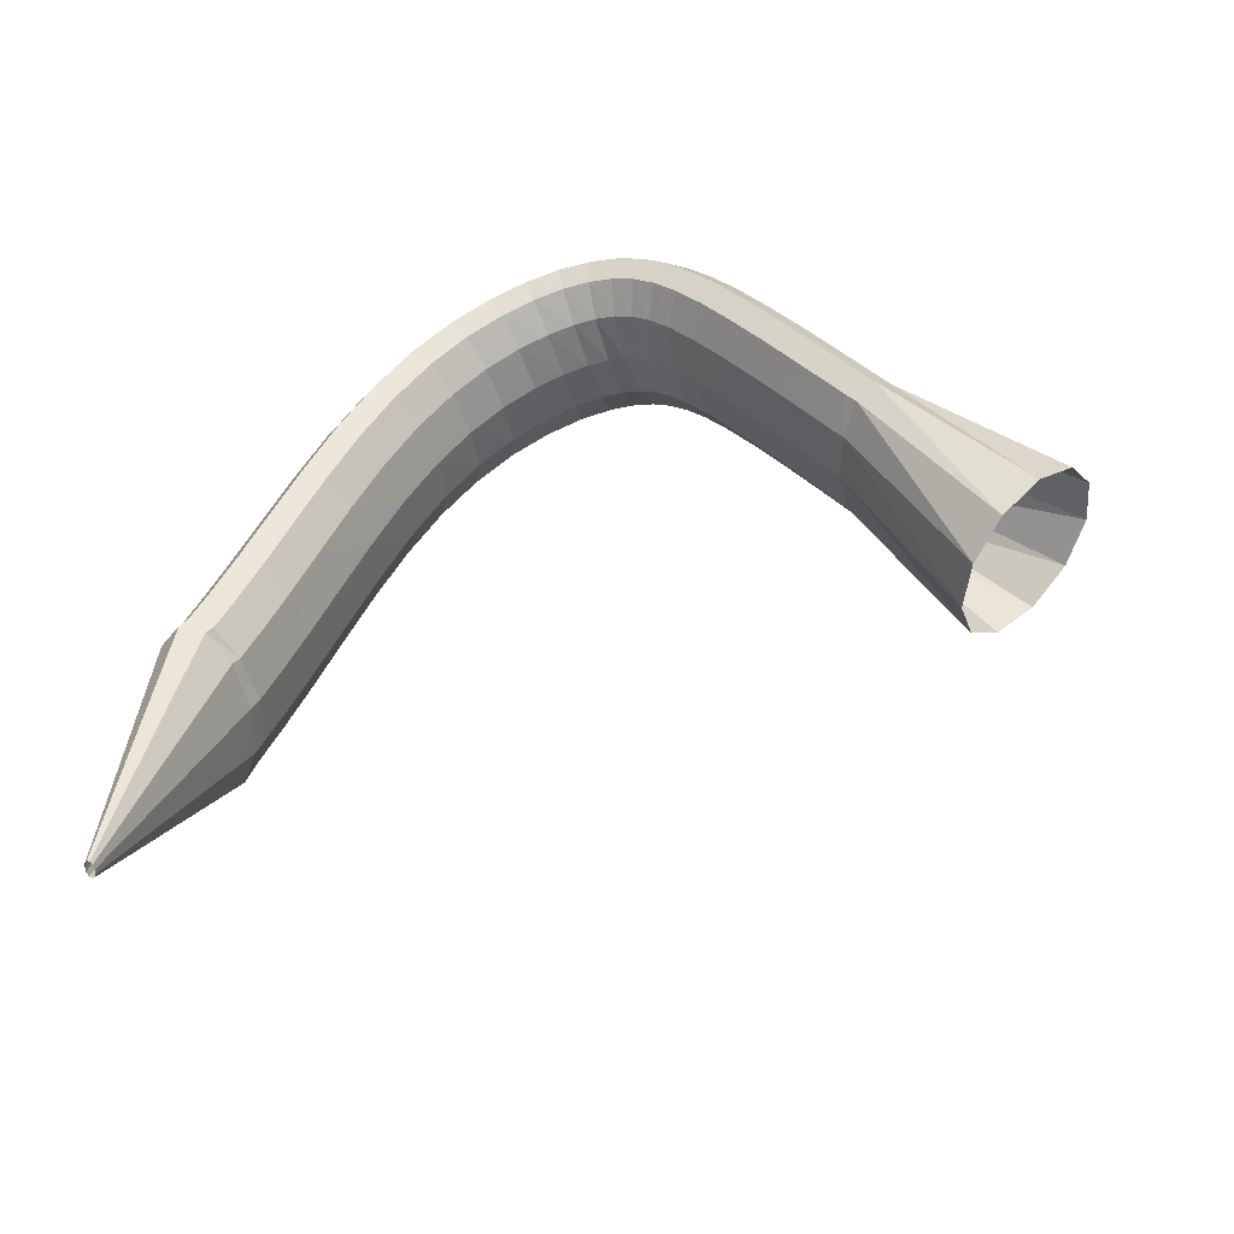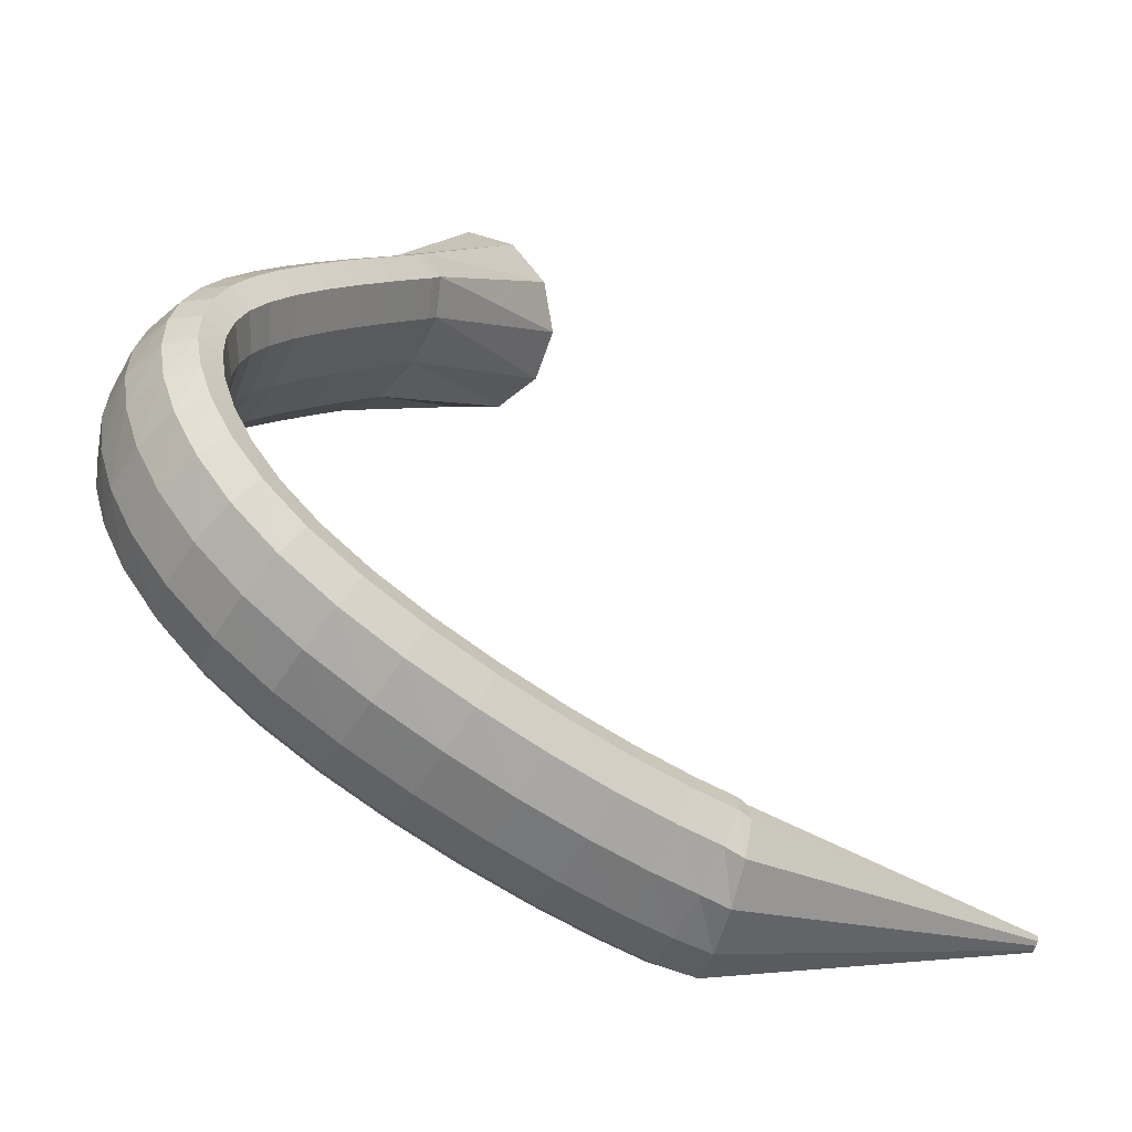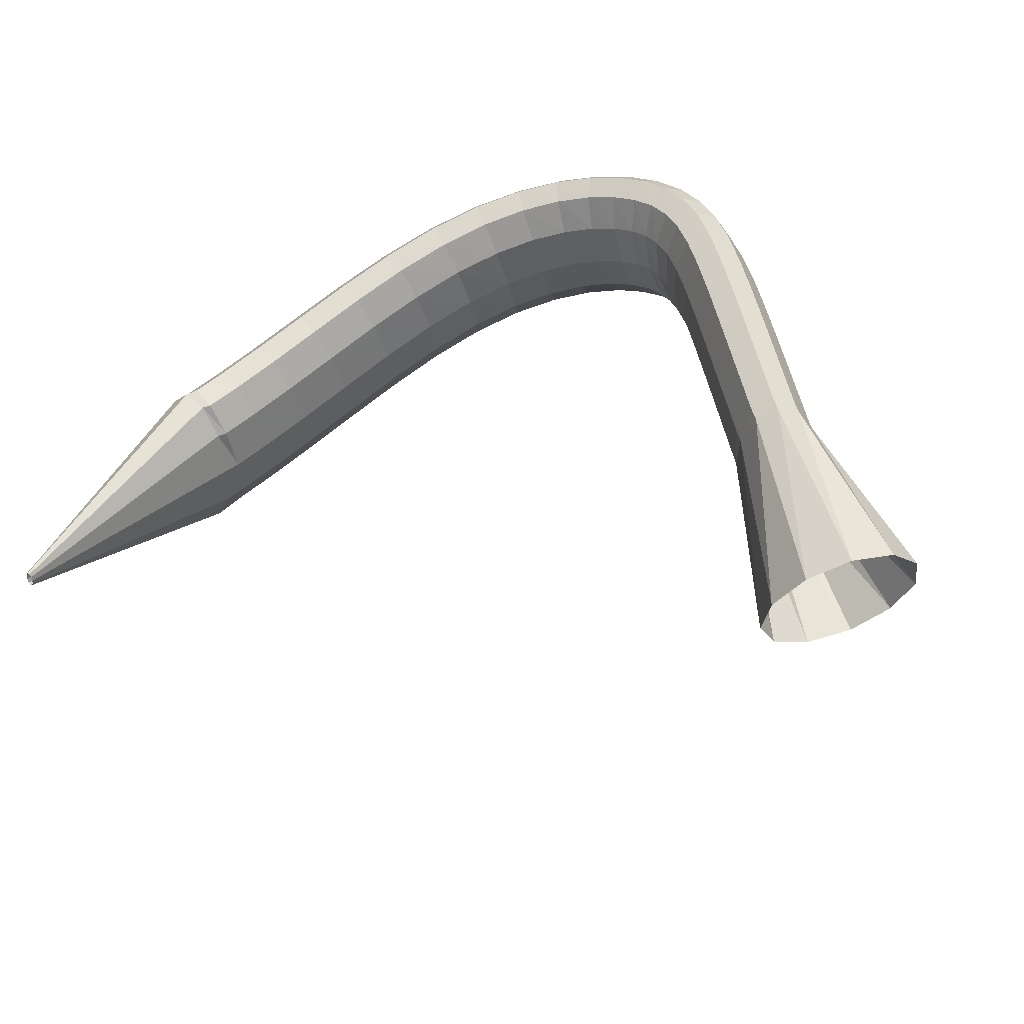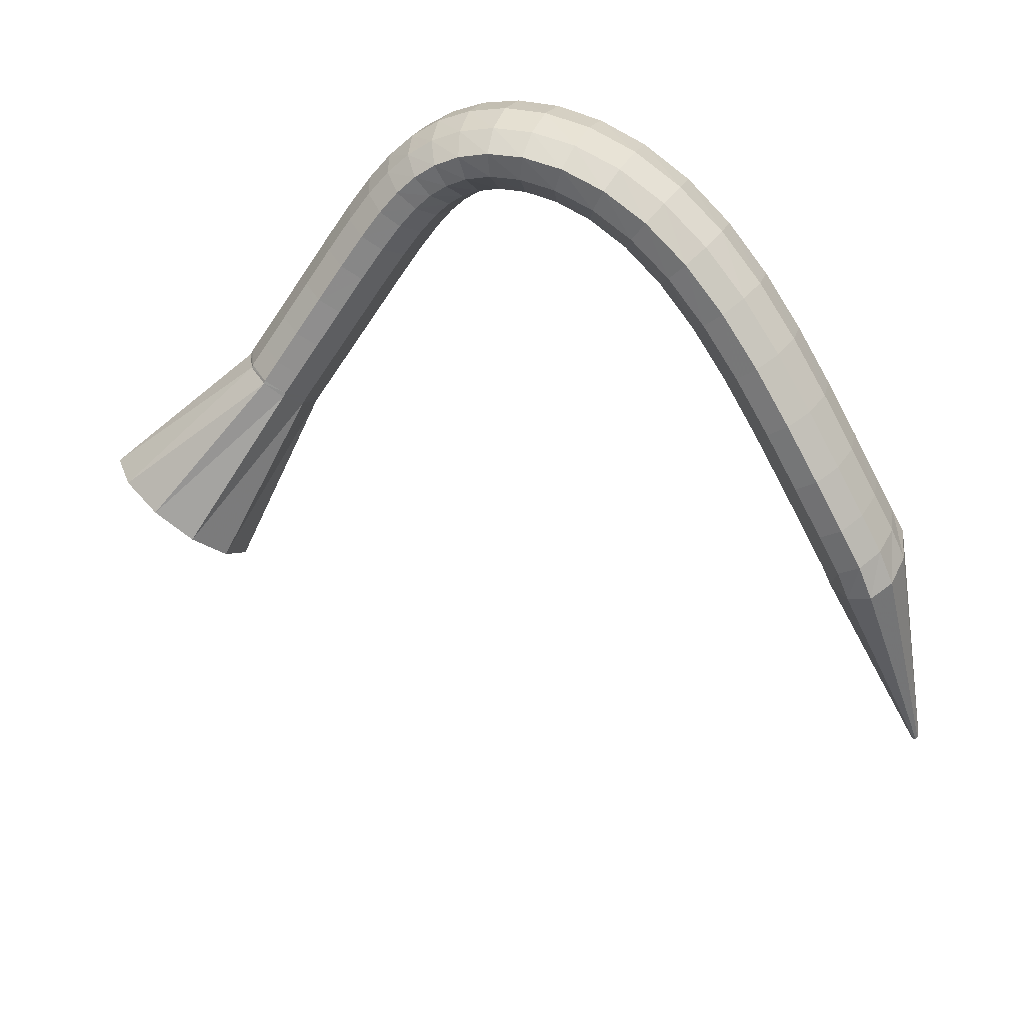
<metadata>
{"format":"obj","ext":"obj","renderer":"f3d","projection":"perspective","resolution":1024,"background":"white","views":[{"elev":42.6,"azim":-71.8,"up":"+Y"},{"elev":-66.5,"azim":154.2,"up":"+Z"},{"elev":58.9,"azim":-46.0,"up":"+Y"},{"elev":-70.8,"azim":112.7,"up":"+Y"}]}
</metadata>
<code>
g tube1
v 131.9 171.4 102
v 131.8 171.1 102
v 131.8 170.9 102
v 131.8 170.9 101.8
v 131.8 170.9 101.7
v 131.8 171.1 101.6
v 131.9 171.4 101.5
v 131.9 171.7 101.5
v 132 171.8 101.6
v 132 171.8 101.8
v 132 171.6 101.9
v 131.9 171.4 102
v 146.6 168.5 103.1
v 146.1 165.9 103.3
v 145.6 163.9 102.7
v 145.4 163.2 101.4
v 145.5 164.1 99.88
v 145.8 166.2 98.62
v 146.4 168.9 97.99
v 146.9 171.3 98.2
v 147.3 172.7 99.19
v 147.3 172.6 100.6
v 147.1 171 102.1
v 146.6 168.5 103.1
v 147.5 168.4 103.2
v 147.4 165.7 103.3
v 147.4 163.7 102.6
v 147.5 163 101.4
v 147.7 163.9 99.88
v 147.8 166.1 98.67
v 147.9 168.9 98.13
v 147.9 171.3 98.42
v 147.9 172.7 99.45
v 147.7 172.6 100.9
v 147.6 171 102.3
v 147.5 168.4 103.2
v 149.8 168.4 103.4
v 149.9 165.7 103.5
v 150 163.7 102.9
v 150.1 163 101.6
v 150.2 163.9 100.1
v 150.3 166.1 98.89
v 150.3 168.9 98.34
v 150.2 171.3 98.62
v 150.1 172.7 99.64
v 149.9 172.6 101.1
v 149.8 171 102.5
v 149.8 168.4 103.4
v 152.9 168.6 103.7
v 153.1 165.8 103.8
v 153.3 163.8 103.2
v 153.4 163.2 101.9
v 153.5 164.1 100.4
v 153.5 166.2 99.18
v 153.4 169 98.62
v 153.2 171.5 98.89
v 153 172.8 99.91
v 152.9 172.7 101.3
v 152.8 171.1 102.8
v 152.9 168.6 103.7
v 156.4 168.8 104
v 156.6 166.1 104.2
v 156.9 164.1 103.5
v 157.1 163.5 102.2
v 157.2 164.4 100.8
v 157.1 166.5 99.53
v 156.9 169.3 98.96
v 156.6 171.7 99.23
v 156.4 173.1 100.2
v 156.2 173 101.7
v 156.2 171.4 103.1
v 156.4 168.8 104
v 159.9 169.3 104.5
v 160.2 166.6 104.6
v 160.6 164.6 104
v 160.9 163.9 102.7
v 161 164.8 101.2
v 160.9 167 100
v 160.6 169.7 99.42
v 160.2 172.2 99.67
v 159.9 173.6 100.7
v 159.7 173.4 102.1
v 159.7 171.8 103.5
v 159.9 169.3 104.5
v 163.3 169.8 105
v 163.7 167.1 105.2
v 164.1 165.1 104.6
v 164.5 164.4 103.3
v 164.7 165.3 101.9
v 164.6 167.5 100.7
v 164.3 170.2 100.1
v 163.9 172.7 100.3
v 163.5 174.1 101.3
v 163.2 173.9 102.7
v 163.1 172.3 104.1
v 163.3 169.8 105
v 166.4 170.3 105.8
v 166.8 167.6 106.1
v 167.4 165.6 105.5
v 167.9 165 104.3
v 168.2 165.9 102.8
v 168.2 168.1 101.6
v 167.9 170.8 101
v 167.4 173.3 101.2
v 166.8 174.6 102.1
v 166.4 174.5 103.5
v 166.2 172.8 104.9
v 166.4 170.3 105.8
v 169 170.8 106.9
v 169.5 168.1 107.1
v 170.2 166.2 106.6
v 170.8 165.6 105.5
v 171.3 166.5 104.1
v 171.4 168.7 102.9
v 171.1 171.5 102.3
v 170.5 173.9 102.4
v 169.8 175.2 103.3
v 169.2 175 104.6
v 168.9 173.4 105.9
v 169 170.8 106.9
v 171.1 171.4 108.1
v 171.6 168.7 108.4
v 172.5 166.8 108
v 173.3 166.2 107
v 174 167.2 105.7
v 174.2 169.4 104.6
v 173.9 172.1 103.9
v 173.2 174.5 104
v 172.3 175.8 104.7
v 171.5 175.6 105.9
v 171 173.9 107.2
v 171.1 171.4 108.1
v 172.7 171.9 109.5
v 173.3 169.3 109.9
v 174.2 167.4 109.6
v 175.3 166.9 108.8
v 176.1 167.9 107.6
v 176.4 170.1 106.5
v 176.1 172.8 105.8
v 175.3 175.2 105.7
v 174.2 176.4 106.3
v 173.3 176.2 107.4
v 172.7 174.5 108.5
v 172.7 171.9 109.5
v 173.8 172.4 110.9
v 174.4 169.8 111.4
v 175.5 168 111.3
v 176.7 167.5 110.6
v 177.6 168.6 109.6
v 178 170.8 108.6
v 177.8 173.5 107.8
v 176.9 175.8 107.6
v 175.7 177 108
v 174.5 176.7 108.9
v 173.8 175 109.9
v 173.8 172.4 110.9
v 174.5 172.9 112.1
v 175.1 170.3 112.7
v 176.2 168.5 112.8
v 177.6 168.1 112.4
v 178.6 169.2 111.6
v 179.1 171.5 110.7
v 178.9 174.2 109.9
v 177.9 176.4 109.5
v 176.6 177.6 109.7
v 175.4 177.2 110.3
v 174.6 175.5 111.2
v 174.5 172.9 112.1
v 174.8 173.3 113.2
v 175.4 170.7 113.9
v 176.6 169 114.2
v 178 168.6 114.1
v 179.1 169.8 113.5
v 179.7 172.1 112.7
v 179.5 174.8 111.9
v 178.6 177 111.4
v 177.2 178.1 111.3
v 175.9 177.7 111.7
v 175 175.9 112.4
v 174.8 173.3 113.2
v 174.8 173.6 114.2
v 175.4 171.1 115
v 176.6 169.4 115.5
v 178 169.1 115.6
v 179.2 170.3 115.3
v 179.8 172.6 114.7
v 179.6 175.3 113.9
v 178.8 177.5 113.3
v 177.4 178.6 112.9
v 176 178.1 113
v 175.1 176.3 113.5
v 174.8 173.6 114.2
v 174.7 173.9 115.2
v 175.2 171.3 115.9
v 176.4 169.7 116.6
v 177.7 169.4 116.9
v 178.9 170.7 116.9
v 179.6 173 116.5
v 179.4 175.8 115.8
v 178.6 178 115.1
v 177.2 179 114.5
v 175.9 178.5 114.3
v 175 176.6 114.6
v 174.7 173.9 115.2
v 174.4 174.2 116.2
v 174.9 171.6 116.9
v 176 169.9 117.7
v 177.3 169.7 118.3
v 178.4 171 118.5
v 179 173.4 118.2
v 178.8 176.2 117.6
v 178 178.4 116.8
v 176.8 179.3 116.1
v 175.5 178.8 115.7
v 174.6 176.8 115.7
v 174.4 174.2 116.2
v 173.8 174.4 117.4
v 174.3 171.8 118.1
v 175.3 170.2 119
v 176.6 170 119.7
v 177.6 171.3 120.1
v 178.1 173.7 119.9
v 178 176.5 119.4
v 177.2 178.7 118.6
v 176 179.7 117.7
v 174.8 179.1 117.2
v 173.9 177.1 117.1
v 173.8 174.4 117.4
v 172.8 174.6 119
v 173.4 172 119.7
v 174.4 170.4 120.6
v 175.6 170.2 121.3
v 176.6 171.6 121.8
v 177.1 174 121.7
v 176.9 176.8 121.2
v 176 179 120.4
v 174.9 179.9 119.6
v 173.7 179.3 119
v 172.9 177.3 118.7
v 172.8 174.6 119
v 171.6 174.8 120.9
v 172.2 172.3 121.6
v 173.2 170.6 122.4
v 174.4 170.4 123.2
v 175.4 171.8 123.7
v 175.8 174.2 123.7
v 175.5 177 123.3
v 174.7 179.2 122.5
v 173.5 180.2 121.7
v 172.4 179.6 121
v 171.7 177.6 120.7
v 171.6 174.8 120.9
v 170.2 175 123.1
v 170.8 172.4 123.7
v 171.8 170.8 124.5
v 173 170.6 125.3
v 174 172 125.8
v 174.4 174.4 125.9
v 174.1 177.2 125.5
v 173.2 179.4 124.8
v 172 180.4 124
v 170.9 179.7 123.3
v 170.2 177.8 123
v 170.2 175 123.1
v 168.7 175.2 125.3
v 169.4 172.5 125.8
v 170.5 170.9 126.6
v 171.7 170.7 127.4
v 172.6 172.1 128
v 173 174.6 128.1
v 172.6 177.3 127.7
v 171.7 179.5 127
v 170.5 180.5 126.2
v 169.4 179.9 125.5
v 168.8 177.9 125.2
v 168.7 175.2 125.3
v 167.5 175.2 127.2
v 168.2 172.6 127.7
v 169.3 171 128.5
v 170.5 170.8 129.2
v 171.4 172.2 129.8
v 171.8 174.6 129.9
v 171.4 177.4 129.6
v 170.5 179.6 128.9
v 169.3 180.6 128.1
v 168.2 179.9 127.4
v 167.5 178 127.1
v 167.5 175.2 127.2
v 166.7 175.3 128.4
v 167.4 172.7 128.9
v 168.5 171 129.7
v 169.7 170.8 130.5
v 170.6 172.2 131
v 171 174.7 131.2
v 170.6 177.4 130.9
v 169.7 179.7 130.2
v 168.5 180.6 129.4
v 167.4 180 128.7
v 166.7 178 128.3
v 166.7 175.3 128.4
v 166.4 175.3 129
v 167.1 172.7 129.3
v 168.3 171 129.9
v 169.5 170.8 130.6
v 170.5 172.2 131.1
v 170.8 174.7 131.4
v 170.4 177.4 131.2
v 169.4 179.7 130.8
v 168.1 180.6 130.1
v 166.9 180 129.4
v 166.3 178 129
v 166.4 175.3 129
v 159 174.6 137.3
v 160.1 172 137.8
v 162.2 170.5 138.9
v 164.7 170.6 140.2
v 166.7 172.1 141.4
v 167.7 174.7 142
v 167.3 177.5 141.9
v 165.6 179.6 141
v 163.2 180.4 139.8
v 160.9 179.5 138.5
v 159.3 177.4 137.5
v 159 174.6 137.3
f 1 2 14
f 14 13 1
f 2 3 15
f 15 14 2
f 3 4 16
f 16 15 3
f 4 5 17
f 17 16 4
f 5 6 18
f 18 17 5
f 6 7 19
f 19 18 6
f 7 8 20
f 20 19 7
f 8 9 21
f 21 20 8
f 9 10 22
f 22 21 9
f 10 11 23
f 23 22 10
f 11 12 24
f 24 23 11
f 13 14 26
f 26 25 13
f 14 15 27
f 27 26 14
f 15 16 28
f 28 27 15
f 16 17 29
f 29 28 16
f 17 18 30
f 30 29 17
f 18 19 31
f 31 30 18
f 19 20 32
f 32 31 19
f 20 21 33
f 33 32 20
f 21 22 34
f 34 33 21
f 22 23 35
f 35 34 22
f 23 24 36
f 36 35 23
f 25 26 38
f 38 37 25
f 26 27 39
f 39 38 26
f 27 28 40
f 40 39 27
f 28 29 41
f 41 40 28
f 29 30 42
f 42 41 29
f 30 31 43
f 43 42 30
f 31 32 44
f 44 43 31
f 32 33 45
f 45 44 32
f 33 34 46
f 46 45 33
f 34 35 47
f 47 46 34
f 35 36 48
f 48 47 35
f 37 38 50
f 50 49 37
f 38 39 51
f 51 50 38
f 39 40 52
f 52 51 39
f 40 41 53
f 53 52 40
f 41 42 54
f 54 53 41
f 42 43 55
f 55 54 42
f 43 44 56
f 56 55 43
f 44 45 57
f 57 56 44
f 45 46 58
f 58 57 45
f 46 47 59
f 59 58 46
f 47 48 60
f 60 59 47
f 49 50 62
f 62 61 49
f 50 51 63
f 63 62 50
f 51 52 64
f 64 63 51
f 52 53 65
f 65 64 52
f 53 54 66
f 66 65 53
f 54 55 67
f 67 66 54
f 55 56 68
f 68 67 55
f 56 57 69
f 69 68 56
f 57 58 70
f 70 69 57
f 58 59 71
f 71 70 58
f 59 60 72
f 72 71 59
f 61 62 74
f 74 73 61
f 62 63 75
f 75 74 62
f 63 64 76
f 76 75 63
f 64 65 77
f 77 76 64
f 65 66 78
f 78 77 65
f 66 67 79
f 79 78 66
f 67 68 80
f 80 79 67
f 68 69 81
f 81 80 68
f 69 70 82
f 82 81 69
f 70 71 83
f 83 82 70
f 71 72 84
f 84 83 71
f 73 74 86
f 86 85 73
f 74 75 87
f 87 86 74
f 75 76 88
f 88 87 75
f 76 77 89
f 89 88 76
f 77 78 90
f 90 89 77
f 78 79 91
f 91 90 78
f 79 80 92
f 92 91 79
f 80 81 93
f 93 92 80
f 81 82 94
f 94 93 81
f 82 83 95
f 95 94 82
f 83 84 96
f 96 95 83
f 85 86 98
f 98 97 85
f 86 87 99
f 99 98 86
f 87 88 100
f 100 99 87
f 88 89 101
f 101 100 88
f 89 90 102
f 102 101 89
f 90 91 103
f 103 102 90
f 91 92 104
f 104 103 91
f 92 93 105
f 105 104 92
f 93 94 106
f 106 105 93
f 94 95 107
f 107 106 94
f 95 96 108
f 108 107 95
f 97 98 110
f 110 109 97
f 98 99 111
f 111 110 98
f 99 100 112
f 112 111 99
f 100 101 113
f 113 112 100
f 101 102 114
f 114 113 101
f 102 103 115
f 115 114 102
f 103 104 116
f 116 115 103
f 104 105 117
f 117 116 104
f 105 106 118
f 118 117 105
f 106 107 119
f 119 118 106
f 107 108 120
f 120 119 107
f 109 110 122
f 122 121 109
f 110 111 123
f 123 122 110
f 111 112 124
f 124 123 111
f 112 113 125
f 125 124 112
f 113 114 126
f 126 125 113
f 114 115 127
f 127 126 114
f 115 116 128
f 128 127 115
f 116 117 129
f 129 128 116
f 117 118 130
f 130 129 117
f 118 119 131
f 131 130 118
f 119 120 132
f 132 131 119
f 121 122 134
f 134 133 121
f 122 123 135
f 135 134 122
f 123 124 136
f 136 135 123
f 124 125 137
f 137 136 124
f 125 126 138
f 138 137 125
f 126 127 139
f 139 138 126
f 127 128 140
f 140 139 127
f 128 129 141
f 141 140 128
f 129 130 142
f 142 141 129
f 130 131 143
f 143 142 130
f 131 132 144
f 144 143 131
f 133 134 146
f 146 145 133
f 134 135 147
f 147 146 134
f 135 136 148
f 148 147 135
f 136 137 149
f 149 148 136
f 137 138 150
f 150 149 137
f 138 139 151
f 151 150 138
f 139 140 152
f 152 151 139
f 140 141 153
f 153 152 140
f 141 142 154
f 154 153 141
f 142 143 155
f 155 154 142
f 143 144 156
f 156 155 143
f 145 146 158
f 158 157 145
f 146 147 159
f 159 158 146
f 147 148 160
f 160 159 147
f 148 149 161
f 161 160 148
f 149 150 162
f 162 161 149
f 150 151 163
f 163 162 150
f 151 152 164
f 164 163 151
f 152 153 165
f 165 164 152
f 153 154 166
f 166 165 153
f 154 155 167
f 167 166 154
f 155 156 168
f 168 167 155
f 157 158 170
f 170 169 157
f 158 159 171
f 171 170 158
f 159 160 172
f 172 171 159
f 160 161 173
f 173 172 160
f 161 162 174
f 174 173 161
f 162 163 175
f 175 174 162
f 163 164 176
f 176 175 163
f 164 165 177
f 177 176 164
f 165 166 178
f 178 177 165
f 166 167 179
f 179 178 166
f 167 168 180
f 180 179 167
f 169 170 182
f 182 181 169
f 170 171 183
f 183 182 170
f 171 172 184
f 184 183 171
f 172 173 185
f 185 184 172
f 173 174 186
f 186 185 173
f 174 175 187
f 187 186 174
f 175 176 188
f 188 187 175
f 176 177 189
f 189 188 176
f 177 178 190
f 190 189 177
f 178 179 191
f 191 190 178
f 179 180 192
f 192 191 179
f 181 182 194
f 194 193 181
f 182 183 195
f 195 194 182
f 183 184 196
f 196 195 183
f 184 185 197
f 197 196 184
f 185 186 198
f 198 197 185
f 186 187 199
f 199 198 186
f 187 188 200
f 200 199 187
f 188 189 201
f 201 200 188
f 189 190 202
f 202 201 189
f 190 191 203
f 203 202 190
f 191 192 204
f 204 203 191
f 193 194 206
f 206 205 193
f 194 195 207
f 207 206 194
f 195 196 208
f 208 207 195
f 196 197 209
f 209 208 196
f 197 198 210
f 210 209 197
f 198 199 211
f 211 210 198
f 199 200 212
f 212 211 199
f 200 201 213
f 213 212 200
f 201 202 214
f 214 213 201
f 202 203 215
f 215 214 202
f 203 204 216
f 216 215 203
f 205 206 218
f 218 217 205
f 206 207 219
f 219 218 206
f 207 208 220
f 220 219 207
f 208 209 221
f 221 220 208
f 209 210 222
f 222 221 209
f 210 211 223
f 223 222 210
f 211 212 224
f 224 223 211
f 212 213 225
f 225 224 212
f 213 214 226
f 226 225 213
f 214 215 227
f 227 226 214
f 215 216 228
f 228 227 215
f 217 218 230
f 230 229 217
f 218 219 231
f 231 230 218
f 219 220 232
f 232 231 219
f 220 221 233
f 233 232 220
f 221 222 234
f 234 233 221
f 222 223 235
f 235 234 222
f 223 224 236
f 236 235 223
f 224 225 237
f 237 236 224
f 225 226 238
f 238 237 225
f 226 227 239
f 239 238 226
f 227 228 240
f 240 239 227
f 229 230 242
f 242 241 229
f 230 231 243
f 243 242 230
f 231 232 244
f 244 243 231
f 232 233 245
f 245 244 232
f 233 234 246
f 246 245 233
f 234 235 247
f 247 246 234
f 235 236 248
f 248 247 235
f 236 237 249
f 249 248 236
f 237 238 250
f 250 249 237
f 238 239 251
f 251 250 238
f 239 240 252
f 252 251 239
f 241 242 254
f 254 253 241
f 242 243 255
f 255 254 242
f 243 244 256
f 256 255 243
f 244 245 257
f 257 256 244
f 245 246 258
f 258 257 245
f 246 247 259
f 259 258 246
f 247 248 260
f 260 259 247
f 248 249 261
f 261 260 248
f 249 250 262
f 262 261 249
f 250 251 263
f 263 262 250
f 251 252 264
f 264 263 251
f 253 254 266
f 266 265 253
f 254 255 267
f 267 266 254
f 255 256 268
f 268 267 255
f 256 257 269
f 269 268 256
f 257 258 270
f 270 269 257
f 258 259 271
f 271 270 258
f 259 260 272
f 272 271 259
f 260 261 273
f 273 272 260
f 261 262 274
f 274 273 261
f 262 263 275
f 275 274 262
f 263 264 276
f 276 275 263
f 265 266 278
f 278 277 265
f 266 267 279
f 279 278 266
f 267 268 280
f 280 279 267
f 268 269 281
f 281 280 268
f 269 270 282
f 282 281 269
f 270 271 283
f 283 282 270
f 271 272 284
f 284 283 271
f 272 273 285
f 285 284 272
f 273 274 286
f 286 285 273
f 274 275 287
f 287 286 274
f 275 276 288
f 288 287 275
f 277 278 290
f 290 289 277
f 278 279 291
f 291 290 278
f 279 280 292
f 292 291 279
f 280 281 293
f 293 292 280
f 281 282 294
f 294 293 281
f 282 283 295
f 295 294 282
f 283 284 296
f 296 295 283
f 284 285 297
f 297 296 284
f 285 286 298
f 298 297 285
f 286 287 299
f 299 298 286
f 287 288 300
f 300 299 287
f 289 290 302
f 302 301 289
f 290 291 303
f 303 302 290
f 291 292 304
f 304 303 291
f 292 293 305
f 305 304 292
f 293 294 306
f 306 305 293
f 294 295 307
f 307 306 294
f 295 296 308
f 308 307 295
f 296 297 309
f 309 308 296
f 297 298 310
f 310 309 297
f 298 299 311
f 311 310 298
f 299 300 312
f 312 311 299
f 301 302 314
f 314 313 301
f 302 303 315
f 315 314 302
f 303 304 316
f 316 315 303
f 304 305 317
f 317 316 304
f 305 306 318
f 318 317 305
f 306 307 319
f 319 318 306
f 307 308 320
f 320 319 307
f 308 309 321
f 321 320 308
f 309 310 322
f 322 321 309
f 310 311 323
f 323 322 310
f 311 312 324
f 324 323 311

</code>
